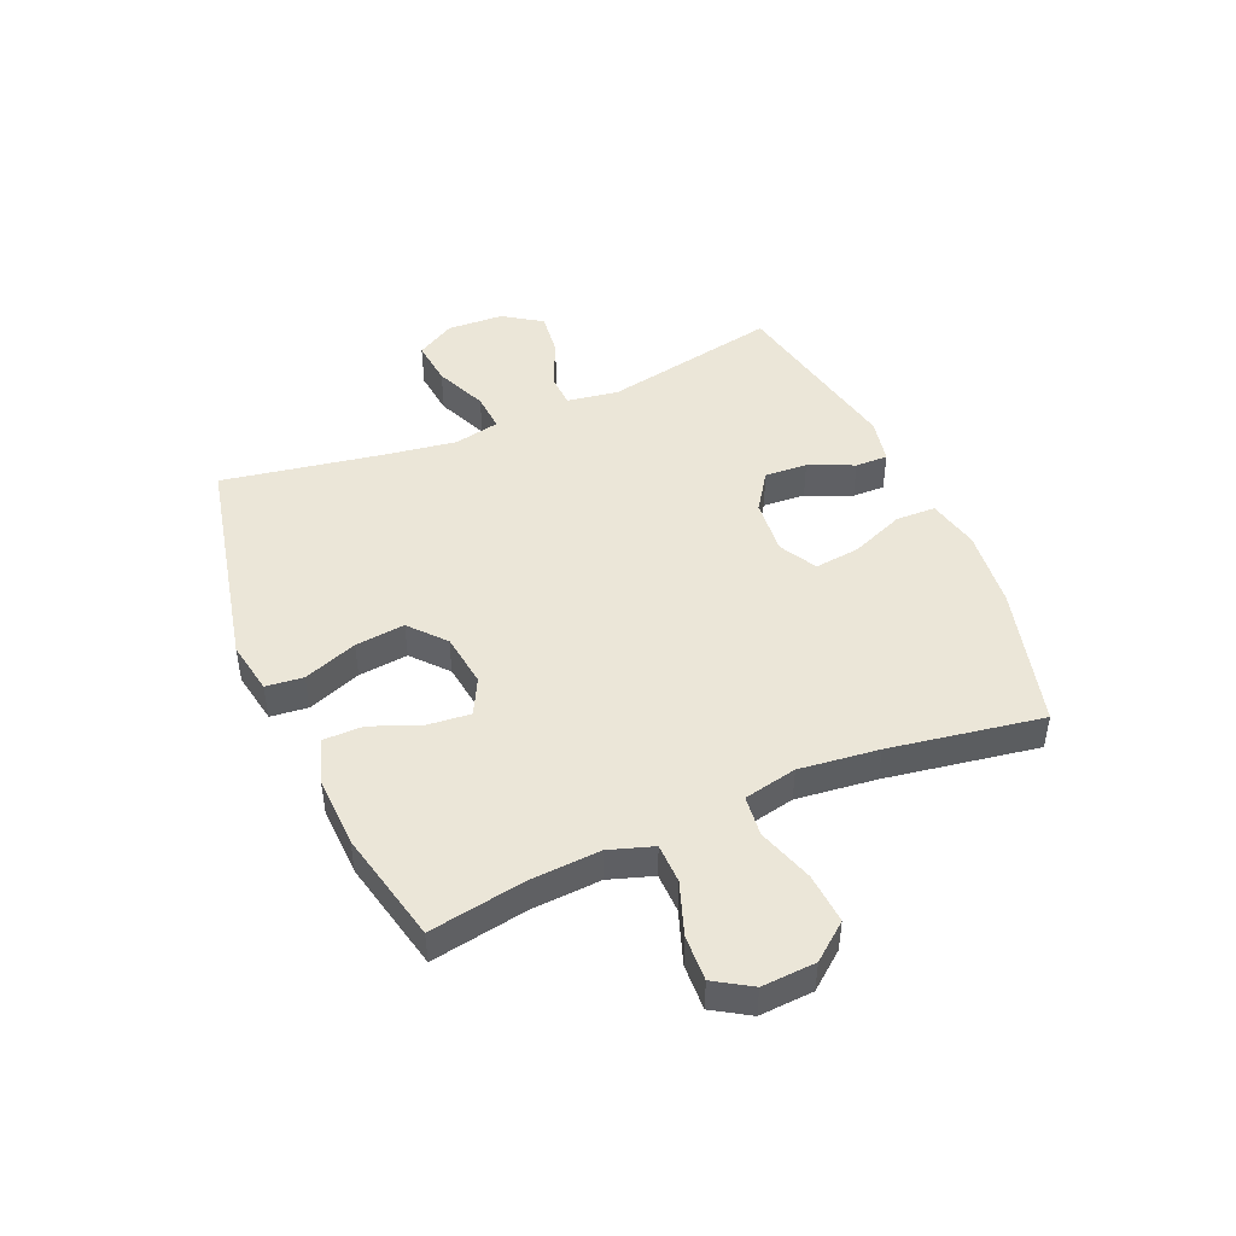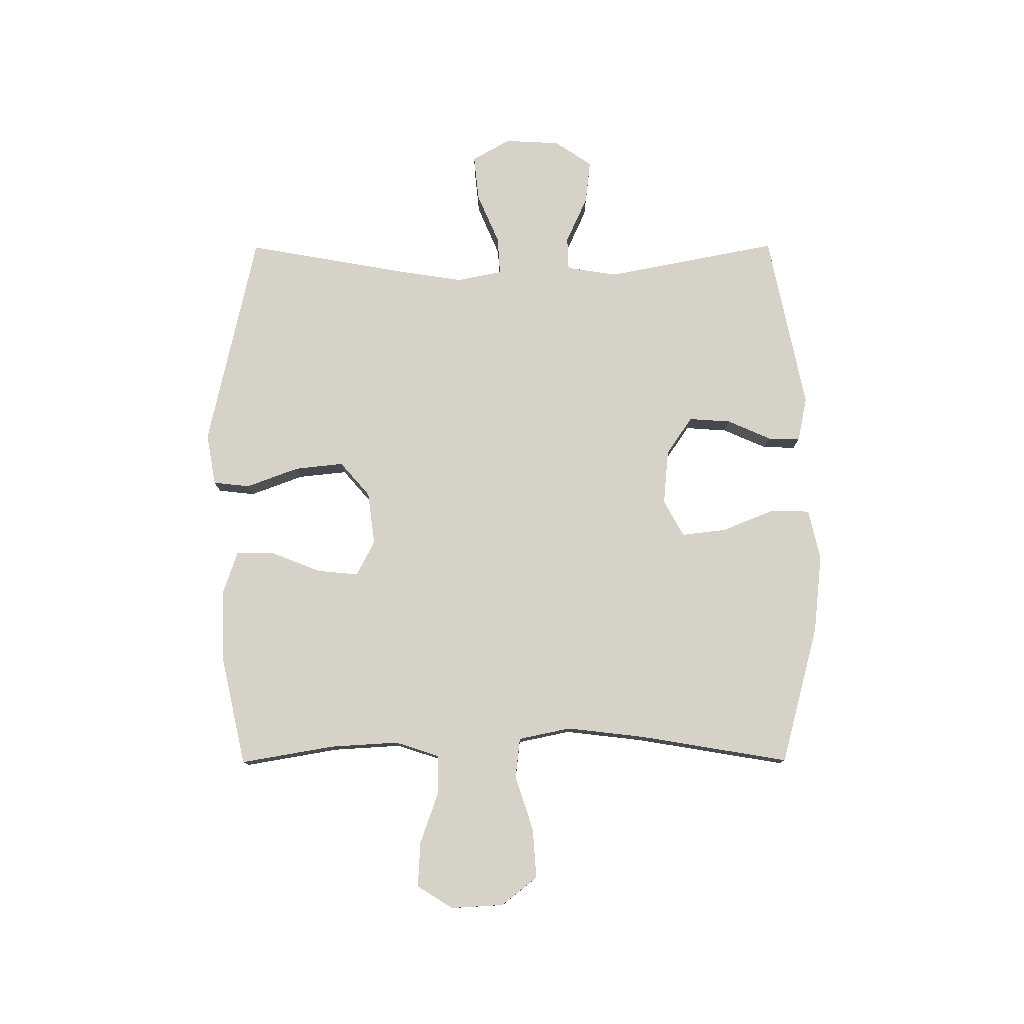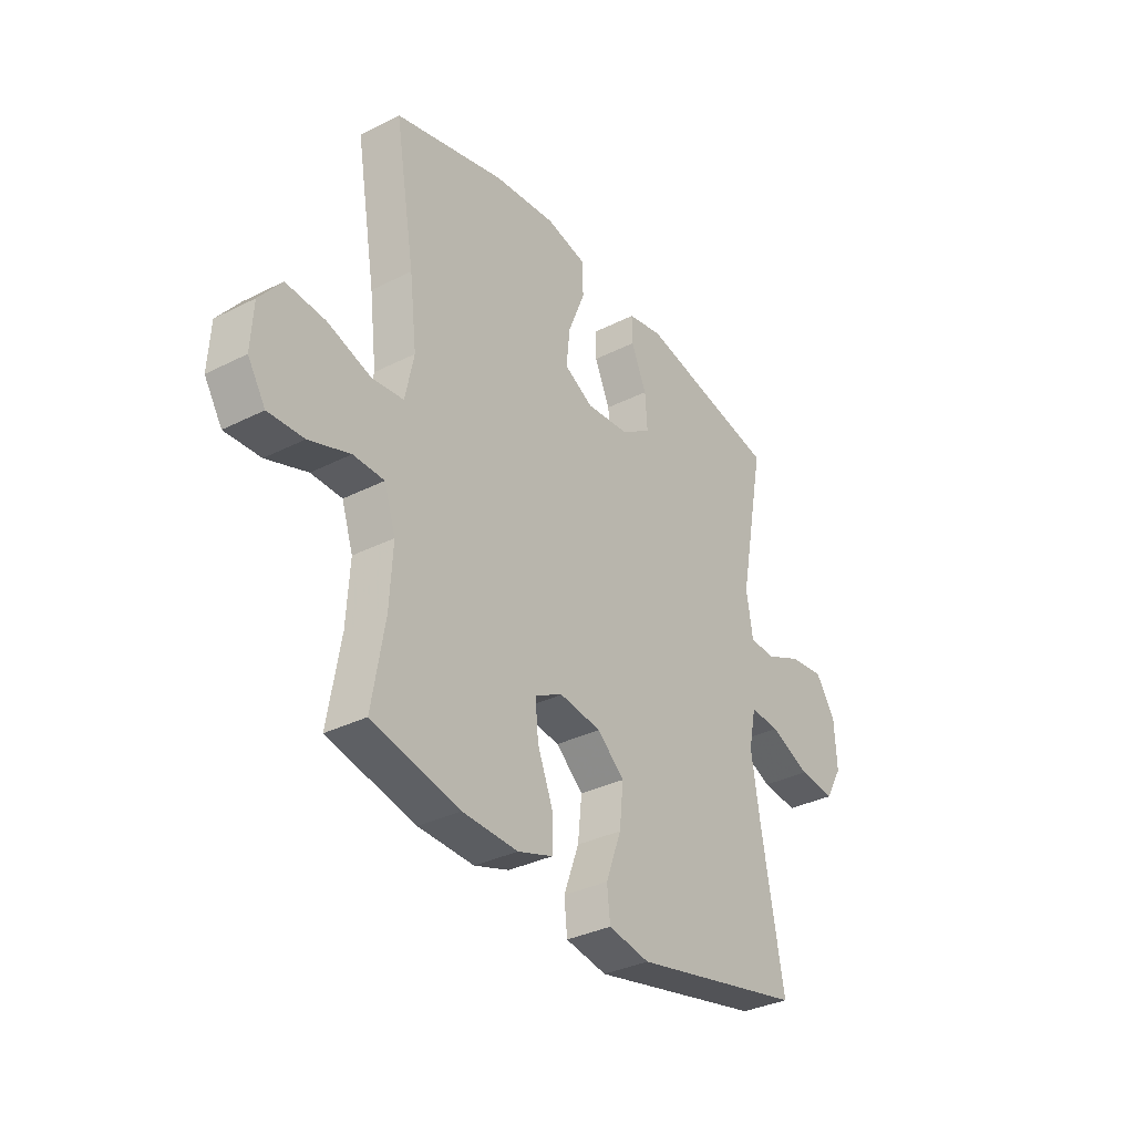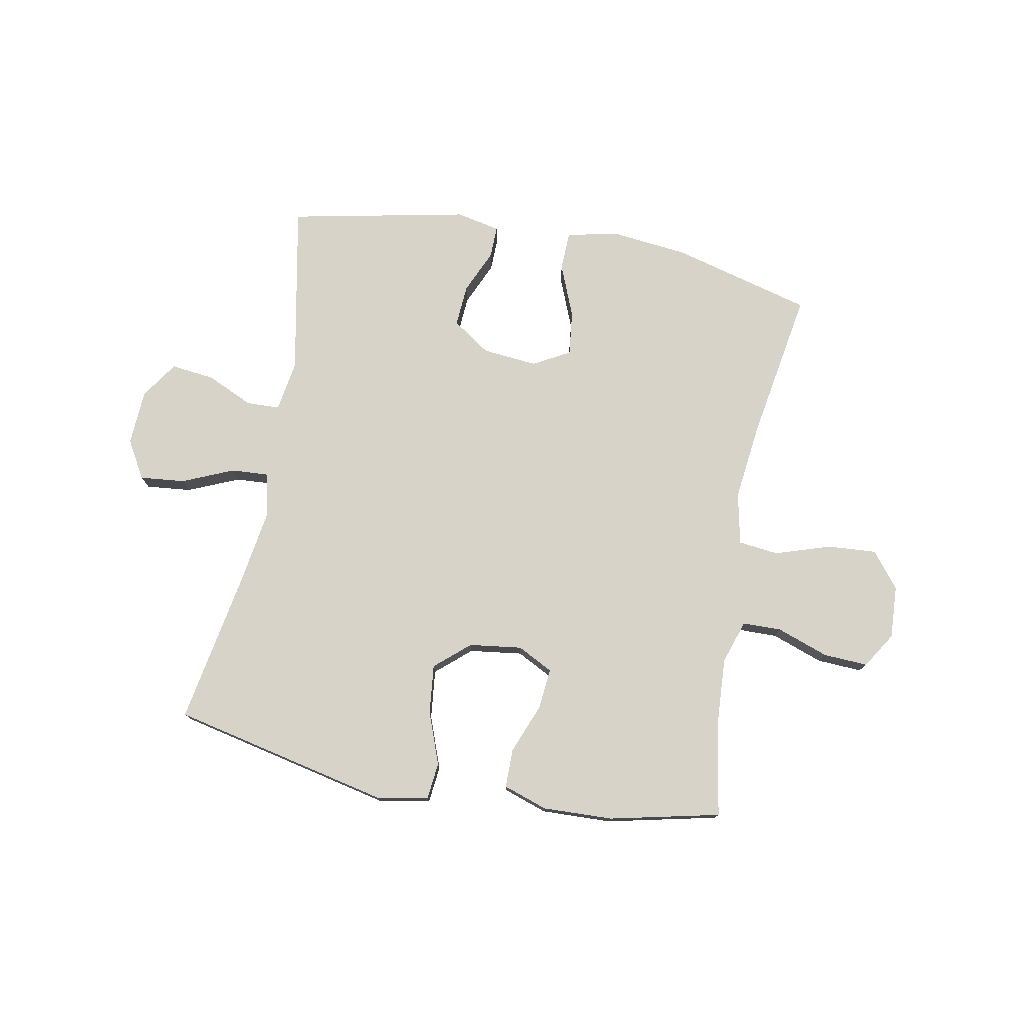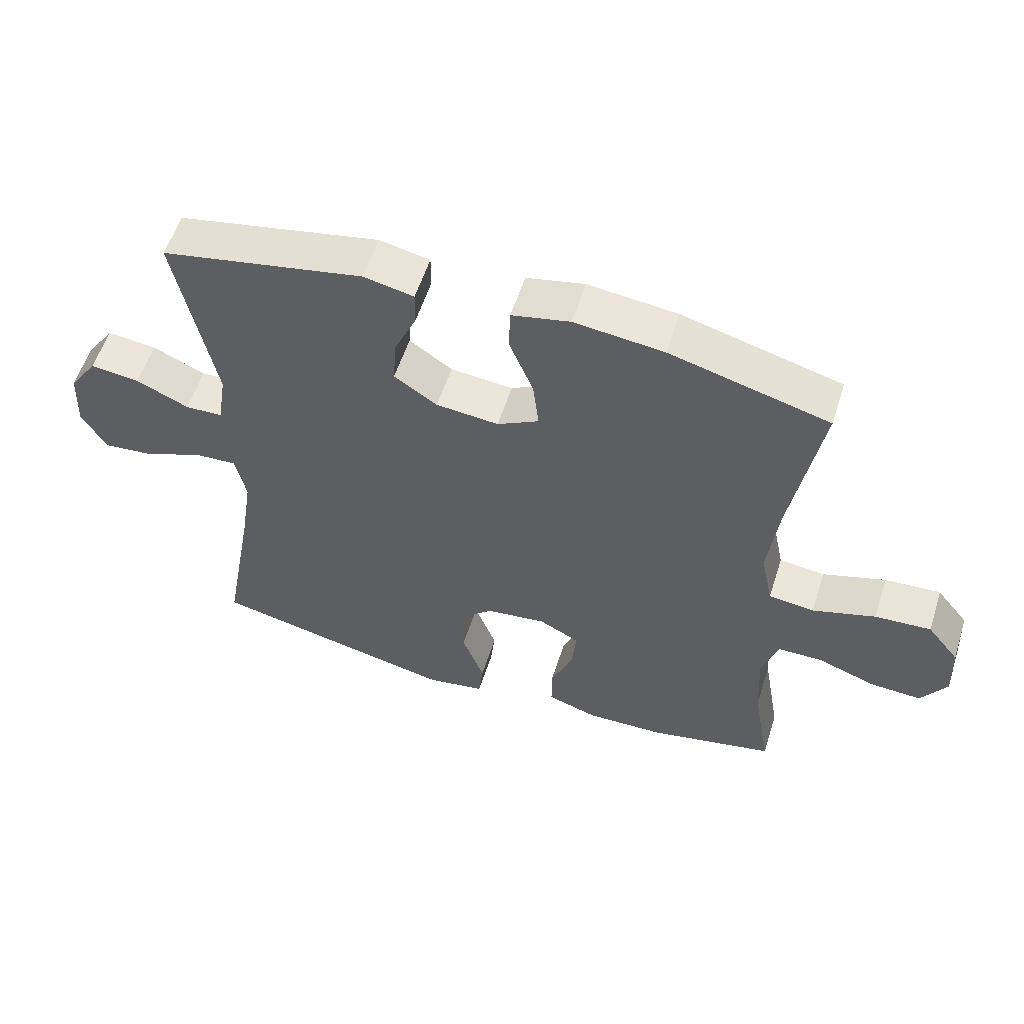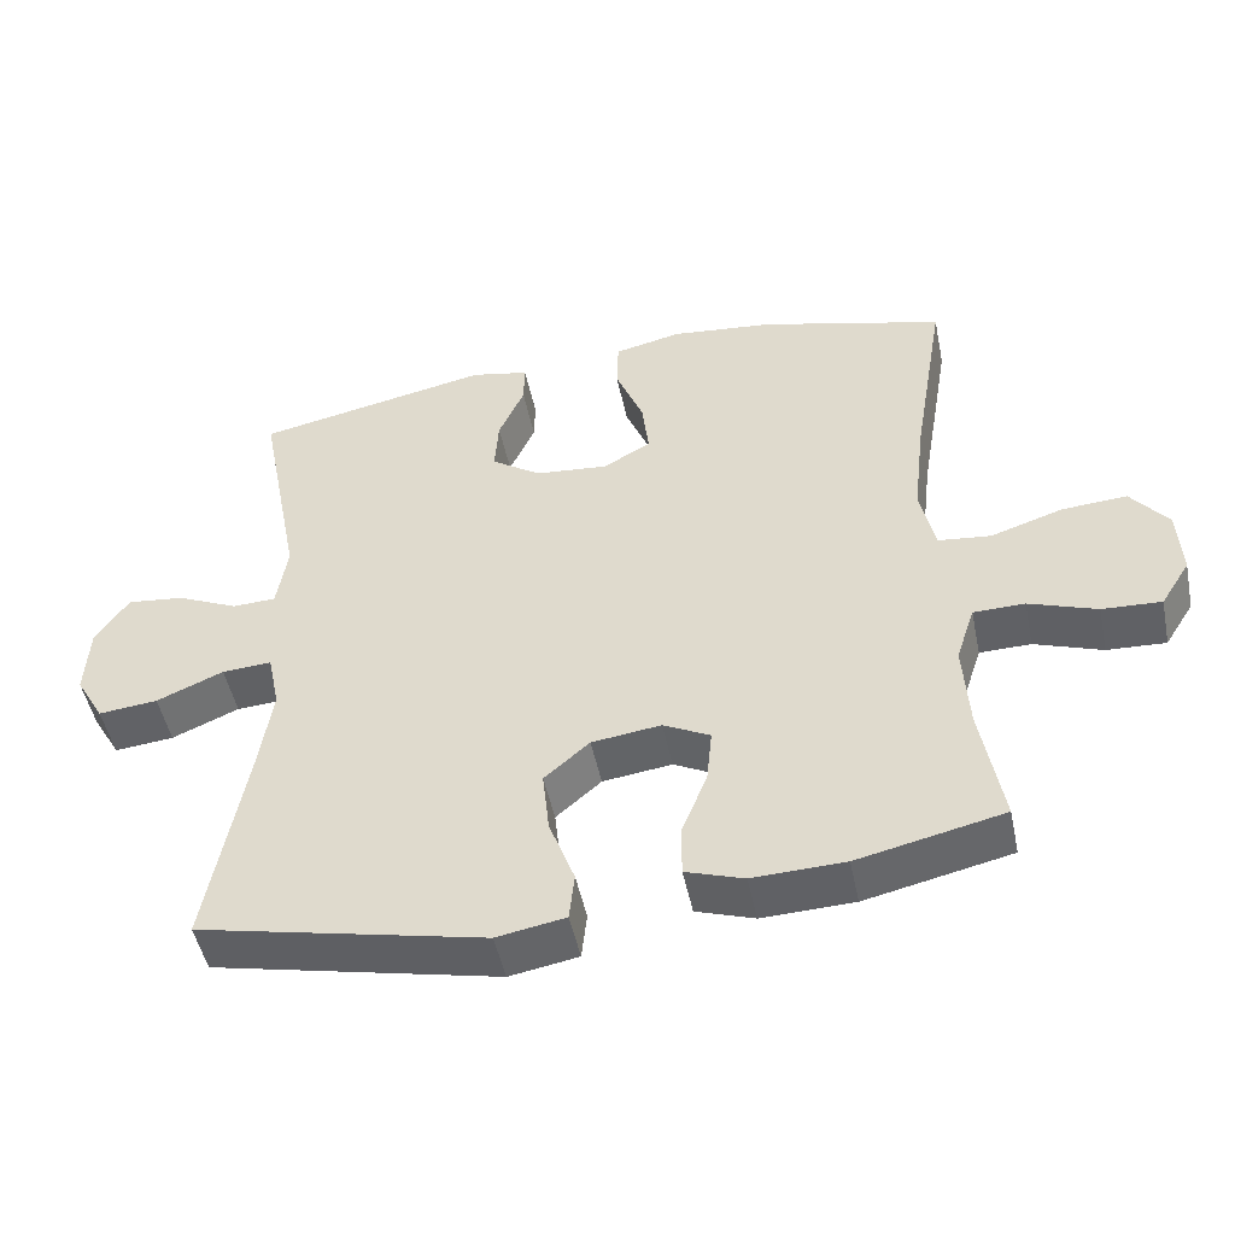
<metadata>
{"format":"obj","ext":"obj","renderer":"f3d","projection":"perspective","resolution":1024,"background":"white","views":[{"elev":46.4,"azim":-113.4,"up":"+Y"},{"elev":78.2,"azim":-90.2,"up":"+Y"},{"elev":-34.0,"azim":-55.6,"up":"+Z"},{"elev":76.7,"azim":-169.4,"up":"+Y"},{"elev":57.1,"azim":-162.3,"up":"+Z"},{"elev":-49.1,"azim":-168.3,"up":"+Z"}]}
</metadata>
<code>
v 0.5 0.07 0.5
v 0.442 0.07 0.199
v 0.456 0.07 0.11
v 0.514 0.07 0.108
v 0.595 0.07 0.145
v 0.671 0.07 0.154
v 0.715 0.07 0.089
v 0.72 0.07 -0.008
v 0.682 0.07 -0.074
v 0.603 0.07 -0.066
v 0.514 0.07 -0.028
v 0.448 0.07 -0.024
v 0.432 0.07 -0.102
v 0.451 0.07 -0.226
v 0.5 0.07 -0.5
v 0.12 0.07 -0.584
v 0.029 0.07 -0.568
v 0.022 0.07 -0.504
v 0.056 0.07 -0.412
v 0.065 0.07 -0.327
v 0.005 0.07 -0.275
v -0.087 0.07 -0.263
v -0.149 0.07 -0.295
v -0.142 0.07 -0.367
v -0.108 0.07 -0.453
v -0.108 0.07 -0.521
v -0.185 0.07 -0.547
v -0.307 0.07 -0.543
v -0.5 0.07 -0.5
v -0.472 0.07 -0.336
v -0.465 0.07 -0.217
v -0.49 0.07 -0.141
v -0.558 0.07 -0.14
v -0.648 0.07 -0.172
v -0.726 0.07 -0.176
v -0.765 0.07 -0.114
v -0.76 0.07 -0.022
v -0.711 0.07 0.04
v -0.625 0.07 0.034
v -0.529 0.07 0.003
v -0.459 0.07 0.011
v -0.44 0.07 0.102
v -0.456 0.07 0.238
v -0.5 0.07 0.5
v -0.257 0.07 0.565
v -0.12 0.07 0.58
v -0.031 0.07 0.56
v -0.029 0.07 0.492
v -0.066 0.07 0.4
v -0.075 0.07 0.322
v -0.011 0.07 0.287
v 0.085 0.07 0.296
v 0.151 0.07 0.341
v 0.146 0.07 0.414
v 0.112 0.07 0.491
v 0.111 0.07 0.547
v 0.188 0.07 0.563
v 0.5 0 0.5
v 0.442 0 0.199
v 0.456 0 0.11
v 0.514 0 0.108
v 0.595 0 0.145
v 0.671 0 0.154
v 0.715 0 0.089
v 0.72 0 -0.008
v 0.682 0 -0.074
v 0.603 0 -0.066
v 0.514 0 -0.028
v 0.448 0 -0.024
v 0.432 0 -0.102
v 0.451 0 -0.226
v 0.5 0 -0.5
v 0.12 0 -0.584
v 0.029 0 -0.568
v 0.022 0 -0.504
v 0.056 0 -0.412
v 0.065 0 -0.327
v 0.005 0 -0.275
v -0.087 0 -0.263
v -0.149 0 -0.295
v -0.142 0 -0.367
v -0.108 0 -0.453
v -0.108 0 -0.521
v -0.185 0 -0.547
v -0.307 0 -0.543
v -0.5 0 -0.5
v -0.472 0 -0.336
v -0.465 0 -0.217
v -0.49 0 -0.141
v -0.558 0 -0.14
v -0.648 0 -0.172
v -0.726 0 -0.176
v -0.765 0 -0.114
v -0.76 0 -0.022
v -0.711 0 0.04
v -0.625 0 0.034
v -0.529 0 0.003
v -0.459 0 0.011
v -0.44 0 0.102
v -0.456 0 0.238
v -0.5 0 0.5
v -0.257 0 0.565
v -0.12 0 0.58
v -0.031 0 0.56
v -0.029 0 0.492
v -0.066 0 0.4
v -0.075 0 0.322
v -0.011 0 0.287
v 0.085 0 0.296
v 0.151 0 0.341
v 0.146 0 0.414
v 0.112 0 0.491
v 0.111 0 0.547
v 0.188 0 0.563
f 54 55 56 57
f 53 54 57 1
f 52 53 1 2
f 51 52 2 3
f 46 47 48 49
f 46 49 50
f 43 44 45 46
f 42 43 46 50
f 41 42 50 51
f 37 38 39 40
f 35 36 37 40
f 33 34 35 40
f 32 33 40 41
f 31 32 41 51
f 27 28 29 30
f 24 25 26 27
f 23 24 27 30
f 22 23 30 31
f 16 17 18 19
f 14 15 16 19
f 13 14 19 20
f 12 13 20 21
f 8 9 10 11
f 8 11 12
f 7 8 12
f 4 5 6 7
f 3 4 7 12
f 22 31 51 3
f 3 12 21 22
f 114 113 112 111
f 58 114 111 110
f 59 58 110 109
f 60 59 109 108
f 106 105 104 103
f 107 106 103
f 103 102 101 100
f 107 103 100 99
f 108 107 99 98
f 97 96 95 94
f 97 94 93 92
f 97 92 91 90
f 98 97 90 89
f 108 98 89 88
f 87 86 85 84
f 84 83 82 81
f 87 84 81 80
f 88 87 80 79
f 76 75 74 73
f 76 73 72 71
f 77 76 71 70
f 78 77 70 69
f 68 67 66 65
f 69 68 65
f 69 65 64
f 64 63 62 61
f 69 64 61 60
f 60 108 88 79
f 79 78 69 60
f 1 58 59 2
f 2 59 60 3
f 3 60 61 4
f 4 61 62 5
f 5 62 63 6
f 6 63 64 7
f 7 64 65 8
f 8 65 66 9
f 9 66 67 10
f 10 67 68 11
f 11 68 69 12
f 12 69 70 13
f 13 70 71 14
f 14 71 72 15
f 15 72 73 16
f 16 73 74 17
f 17 74 75 18
f 18 75 76 19
f 19 76 77 20
f 20 77 78 21
f 21 78 79 22
f 22 79 80 23
f 23 80 81 24
f 24 81 82 25
f 25 82 83 26
f 26 83 84 27
f 27 84 85 28
f 28 85 86 29
f 29 86 87 30
f 30 87 88 31
f 31 88 89 32
f 32 89 90 33
f 33 90 91 34
f 34 91 92 35
f 35 92 93 36
f 36 93 94 37
f 37 94 95 38
f 38 95 96 39
f 39 96 97 40
f 40 97 98 41
f 41 98 99 42
f 42 99 100 43
f 43 100 101 44
f 44 101 102 45
f 45 102 103 46
f 46 103 104 47
f 47 104 105 48
f 48 105 106 49
f 49 106 107 50
f 50 107 108 51
f 51 108 109 52
f 52 109 110 53
f 53 110 111 54
f 54 111 112 55
f 55 112 113 56
f 56 113 114 57
f 57 114 58 1

</code>
